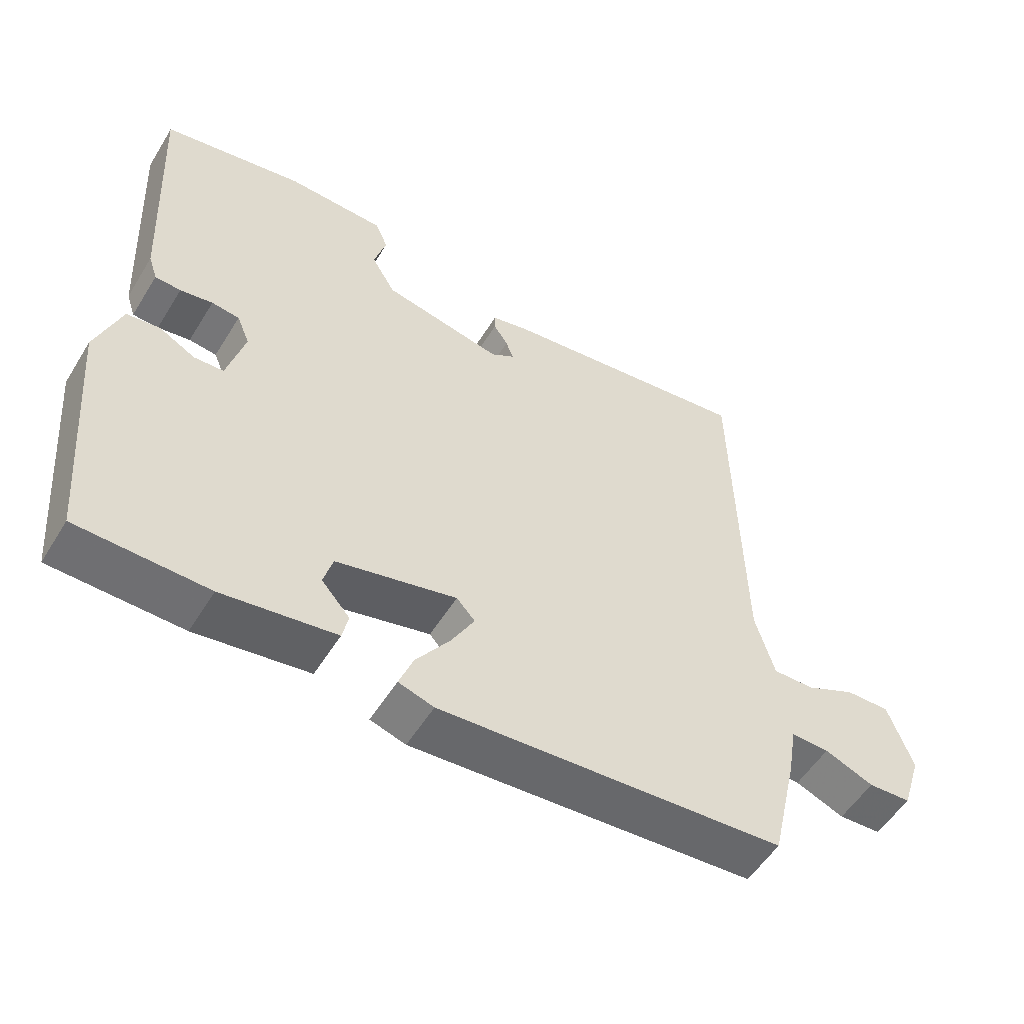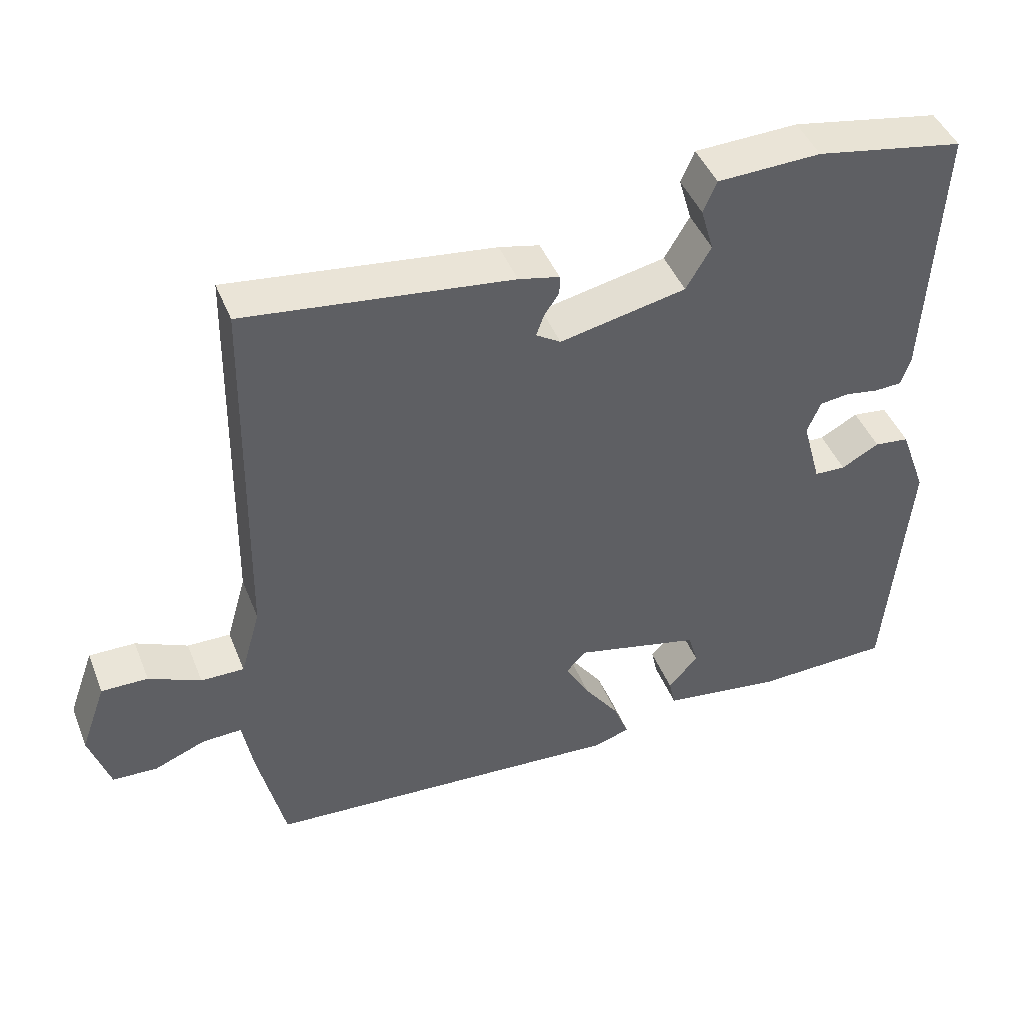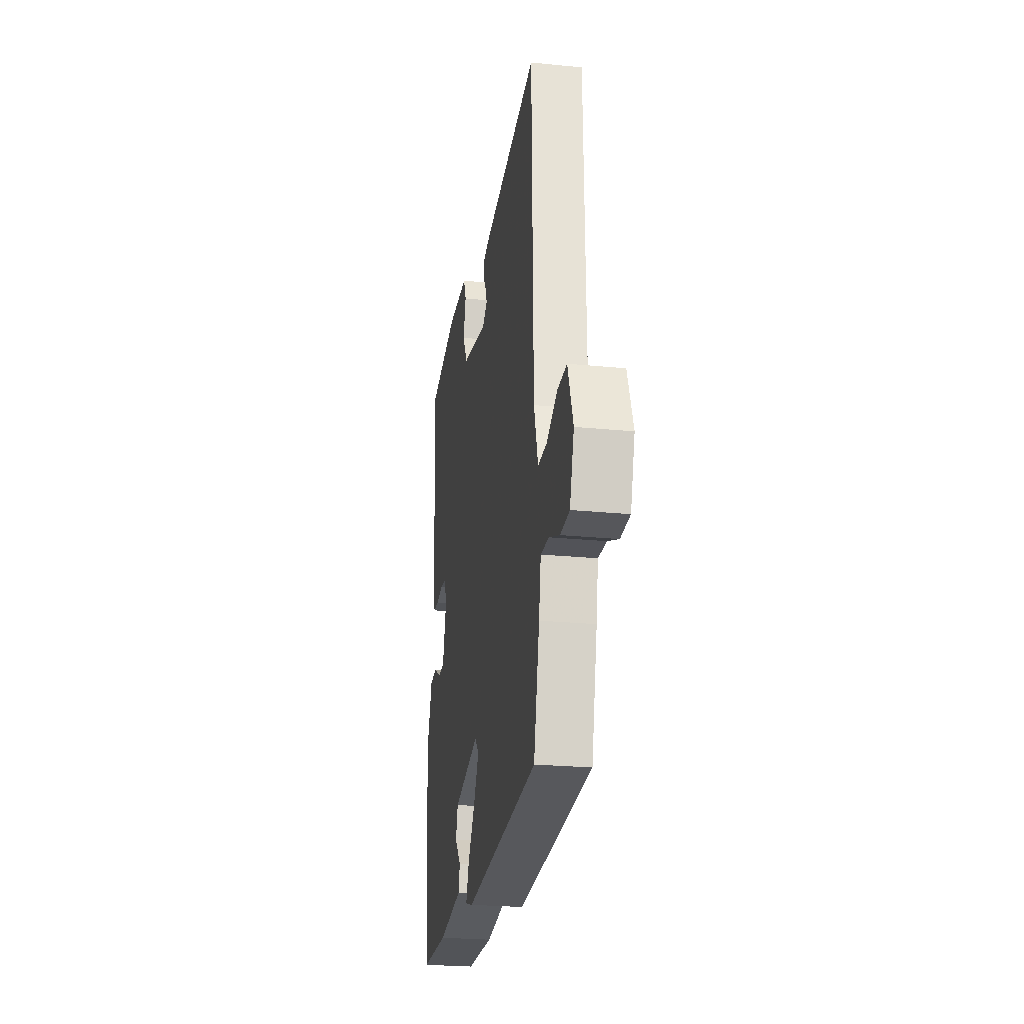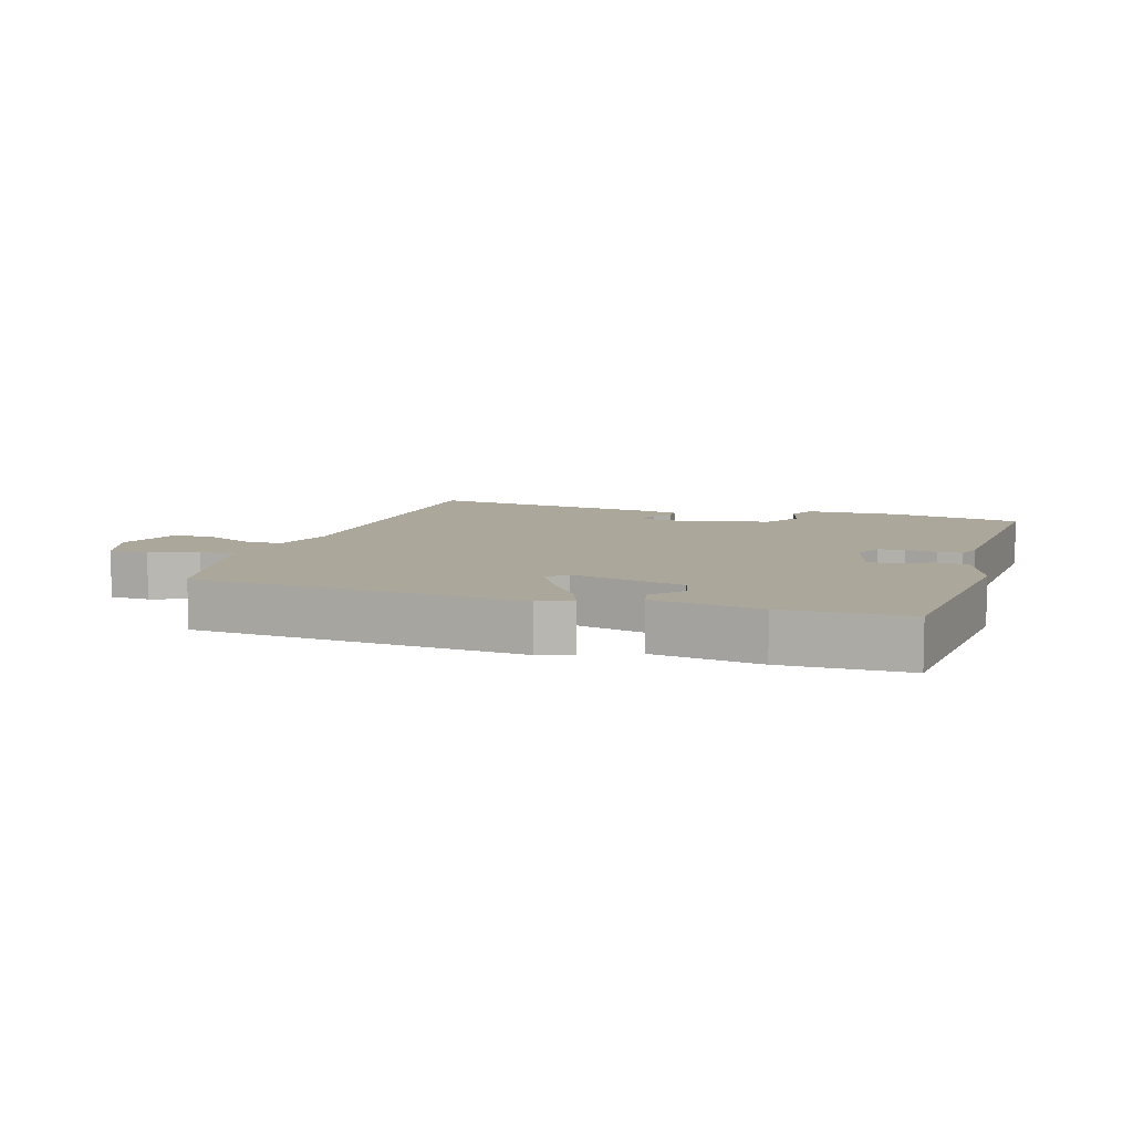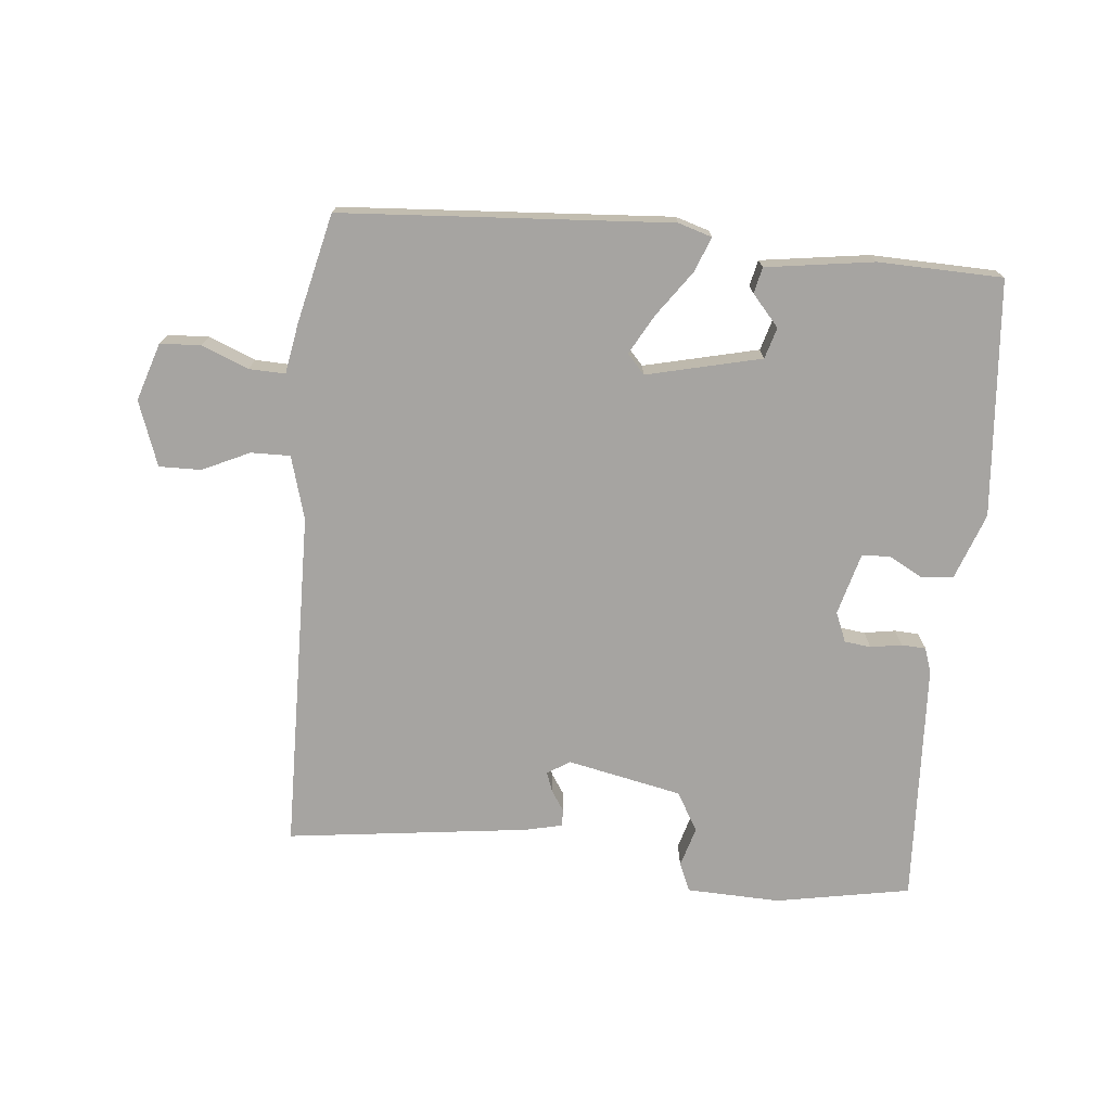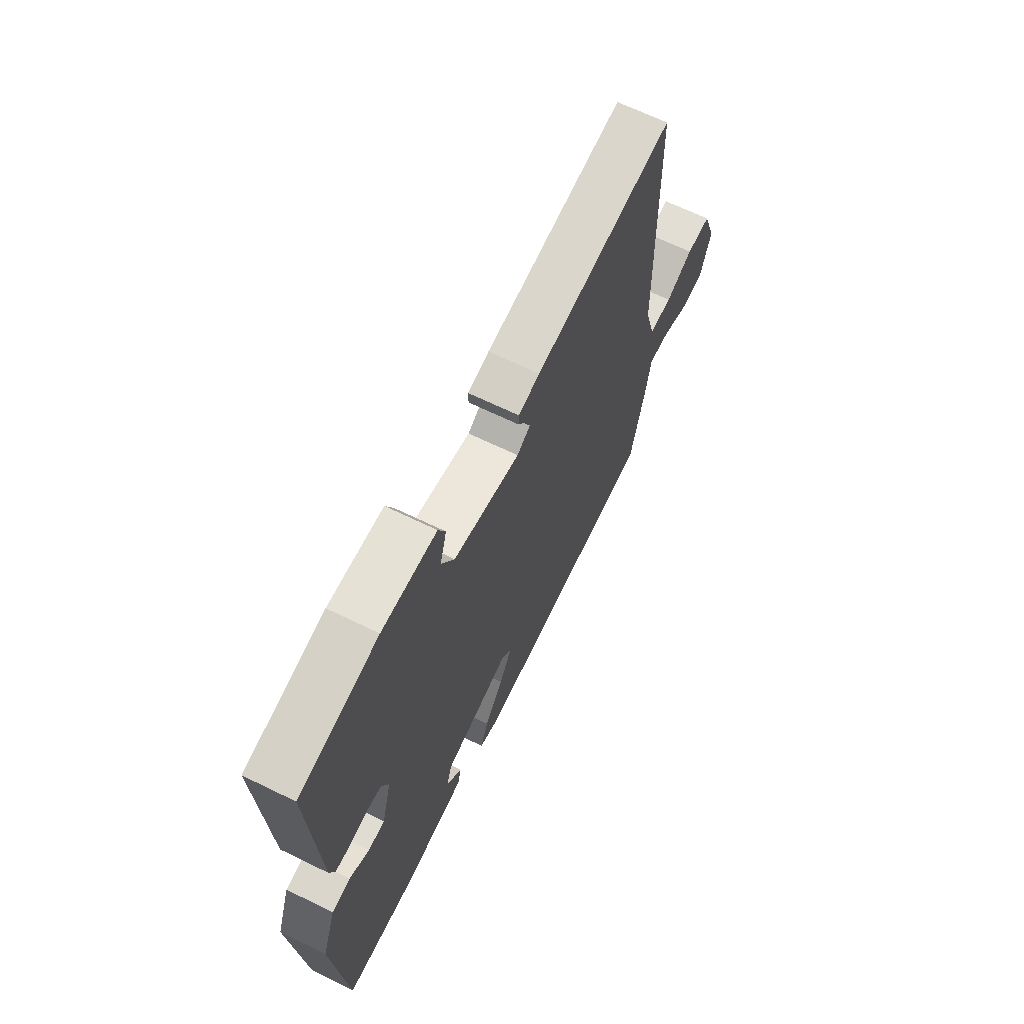
<metadata>
{"format":"obj","ext":"obj","renderer":"f3d","projection":"perspective","resolution":1024,"background":"white","views":[{"elev":-54.1,"azim":-31.1,"up":"+Z"},{"elev":44.8,"azim":158.9,"up":"+Z"},{"elev":-24.7,"azim":80.8,"up":"+Z"},{"elev":8.2,"azim":-162.0,"up":"+Y"},{"elev":-73.5,"azim":174.5,"up":"+Y"},{"elev":66.3,"azim":-63.9,"up":"+Z"}]}
</metadata>
<code>
v 0.5 0.07 -0.5
v -0.009 0.07 -0.534
v -0.061 0.07 -0.518
v -0.04 0.07 -0.464
v 0.01 0.07 -0.394
v 0.044 0.07 -0.333
v 0.017 0.07 -0.303
v -0.16 0.07 -0.345
v -0.174 0.07 -0.393
v -0.132 0.07 -0.441
v -0.141 0.07 -0.481
v -0.308 0.07 -0.505
v -0.5 0.07 -0.5
v -0.531 0.07 -0.135
v -0.494 0.07 -0.033
v -0.445 0.07 -0.027
v -0.392 0.07 -0.056
v -0.348 0.07 -0.054
v -0.322 0.07 0.042
v -0.341 0.07 0.088
v -0.382 0.07 0.093
v -0.43 0.07 0.085
v -0.468 0.07 0.087
v -0.481 0.07 0.126
v -0.5 0.07 0.5
v -0.292 0.07 0.538
v -0.147 0.07 0.533
v -0.128 0.07 0.489
v -0.146 0.07 0.427
v -0.111 0.07 0.367
v 0.066 0.07 0.33
v 0.101 0.07 0.352
v 0.09 0.07 0.382
v 0.069 0.07 0.414
v 0.069 0.07 0.44
v 0.126 0.07 0.453
v 0.5 0.07 0.5
v 0.51 0.07 -0.029
v 0.538 0.07 -0.127
v 0.599 0.07 -0.126
v 0.672 0.07 -0.092
v 0.737 0.07 -0.091
v 0.773 0.07 -0.191
v 0.744 0.07 -0.281
v 0.681 0.07 -0.284
v 0.609 0.07 -0.255
v 0.553 0.07 -0.253
v 0.539 0.07 -0.333
v 0.5 0 -0.5
v -0.009 0 -0.534
v -0.061 0 -0.518
v -0.04 0 -0.464
v 0.01 0 -0.394
v 0.044 0 -0.333
v 0.017 0 -0.303
v -0.16 0 -0.345
v -0.174 0 -0.393
v -0.132 0 -0.441
v -0.141 0 -0.481
v -0.308 0 -0.505
v -0.5 0 -0.5
v -0.531 0 -0.135
v -0.494 0 -0.033
v -0.445 0 -0.027
v -0.392 0 -0.056
v -0.348 0 -0.054
v -0.322 0 0.042
v -0.341 0 0.088
v -0.382 0 0.093
v -0.43 0 0.085
v -0.468 0 0.087
v -0.481 0 0.126
v -0.5 0 0.5
v -0.292 0 0.538
v -0.147 0 0.533
v -0.128 0 0.489
v -0.146 0 0.427
v -0.111 0 0.367
v 0.066 0 0.33
v 0.101 0 0.352
v 0.09 0 0.382
v 0.069 0 0.414
v 0.069 0 0.44
v 0.126 0 0.453
v 0.5 0 0.5
v 0.51 0 -0.029
v 0.538 0 -0.127
v 0.599 0 -0.126
v 0.672 0 -0.092
v 0.737 0 -0.091
v 0.773 0 -0.191
v 0.744 0 -0.281
v 0.681 0 -0.284
v 0.609 0 -0.255
v 0.553 0 -0.253
v 0.539 0 -0.333
f 3 4 5
f 2 3 5
f 1 2 5
f 48 1 5
f 47 48 5
f 44 45 46
f 43 44 46
f 42 43 46
f 41 42 46
f 40 41 46
f 39 40 46 47
f 47 5 6
f 39 47 6
f 38 39 6
f 36 37 38
f 35 36 38
f 34 35 38
f 33 34 38
f 32 33 38
f 38 6 7
f 32 38 7
f 31 32 7
f 27 28 29
f 26 27 29
f 25 26 29
f 24 25 29
f 23 24 29
f 22 23 29
f 21 22 29
f 20 21 29 30
f 31 7 8
f 30 31 8
f 20 30 8
f 19 20 8
f 15 16 17
f 14 15 17
f 13 14 17
f 12 13 17
f 11 12 17
f 11 17 18
f 9 10 11
f 9 11 18
f 8 9 18 19
f 53 52 51
f 53 51 50
f 53 50 49
f 53 49 96
f 53 96 95
f 94 93 92
f 94 92 91
f 94 91 90
f 94 90 89
f 94 89 88
f 95 94 88 87
f 54 53 95
f 54 95 87
f 54 87 86
f 86 85 84
f 86 84 83
f 86 83 82
f 86 82 81
f 86 81 80
f 55 54 86
f 55 86 80
f 55 80 79
f 77 76 75
f 77 75 74
f 77 74 73
f 77 73 72
f 77 72 71
f 77 71 70
f 77 70 69
f 78 77 69 68
f 56 55 79
f 56 79 78
f 56 78 68
f 56 68 67
f 65 64 63
f 65 63 62
f 65 62 61
f 65 61 60
f 65 60 59
f 66 65 59
f 59 58 57
f 66 59 57
f 67 66 57 56
f 1 49 50 2
f 2 50 51 3
f 3 51 52 4
f 4 52 53 5
f 5 53 54 6
f 6 54 55 7
f 7 55 56 8
f 8 56 57 9
f 9 57 58 10
f 10 58 59 11
f 11 59 60 12
f 12 60 61 13
f 13 61 62 14
f 14 62 63 15
f 15 63 64 16
f 16 64 65 17
f 17 65 66 18
f 18 66 67 19
f 19 67 68 20
f 20 68 69 21
f 21 69 70 22
f 22 70 71 23
f 23 71 72 24
f 24 72 73 25
f 25 73 74 26
f 26 74 75 27
f 27 75 76 28
f 28 76 77 29
f 29 77 78 30
f 30 78 79 31
f 31 79 80 32
f 32 80 81 33
f 33 81 82 34
f 34 82 83 35
f 35 83 84 36
f 36 84 85 37
f 37 85 86 38
f 38 86 87 39
f 39 87 88 40
f 40 88 89 41
f 41 89 90 42
f 42 90 91 43
f 43 91 92 44
f 44 92 93 45
f 45 93 94 46
f 46 94 95 47
f 47 95 96 48
f 48 96 49 1

</code>
